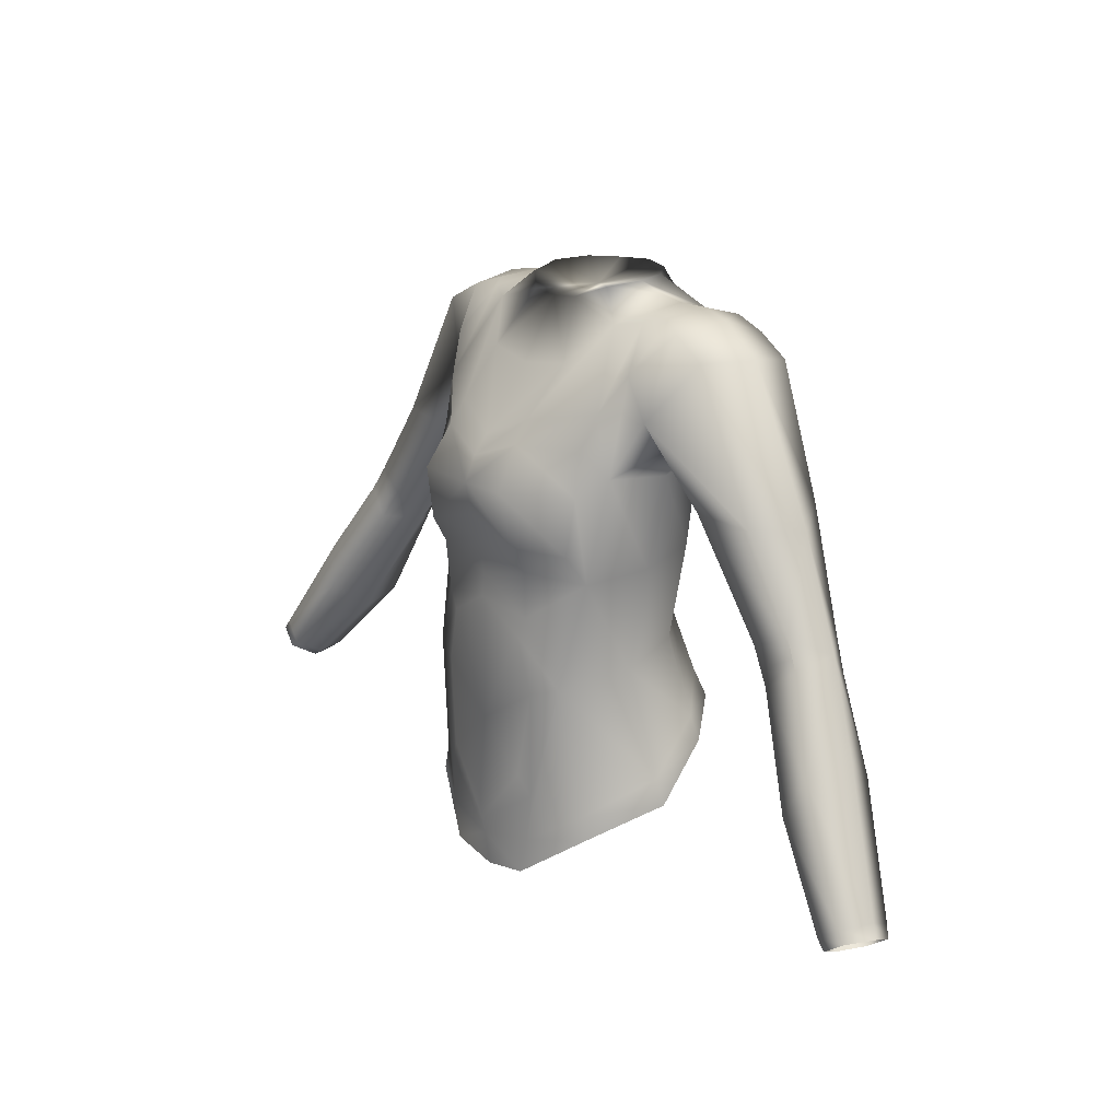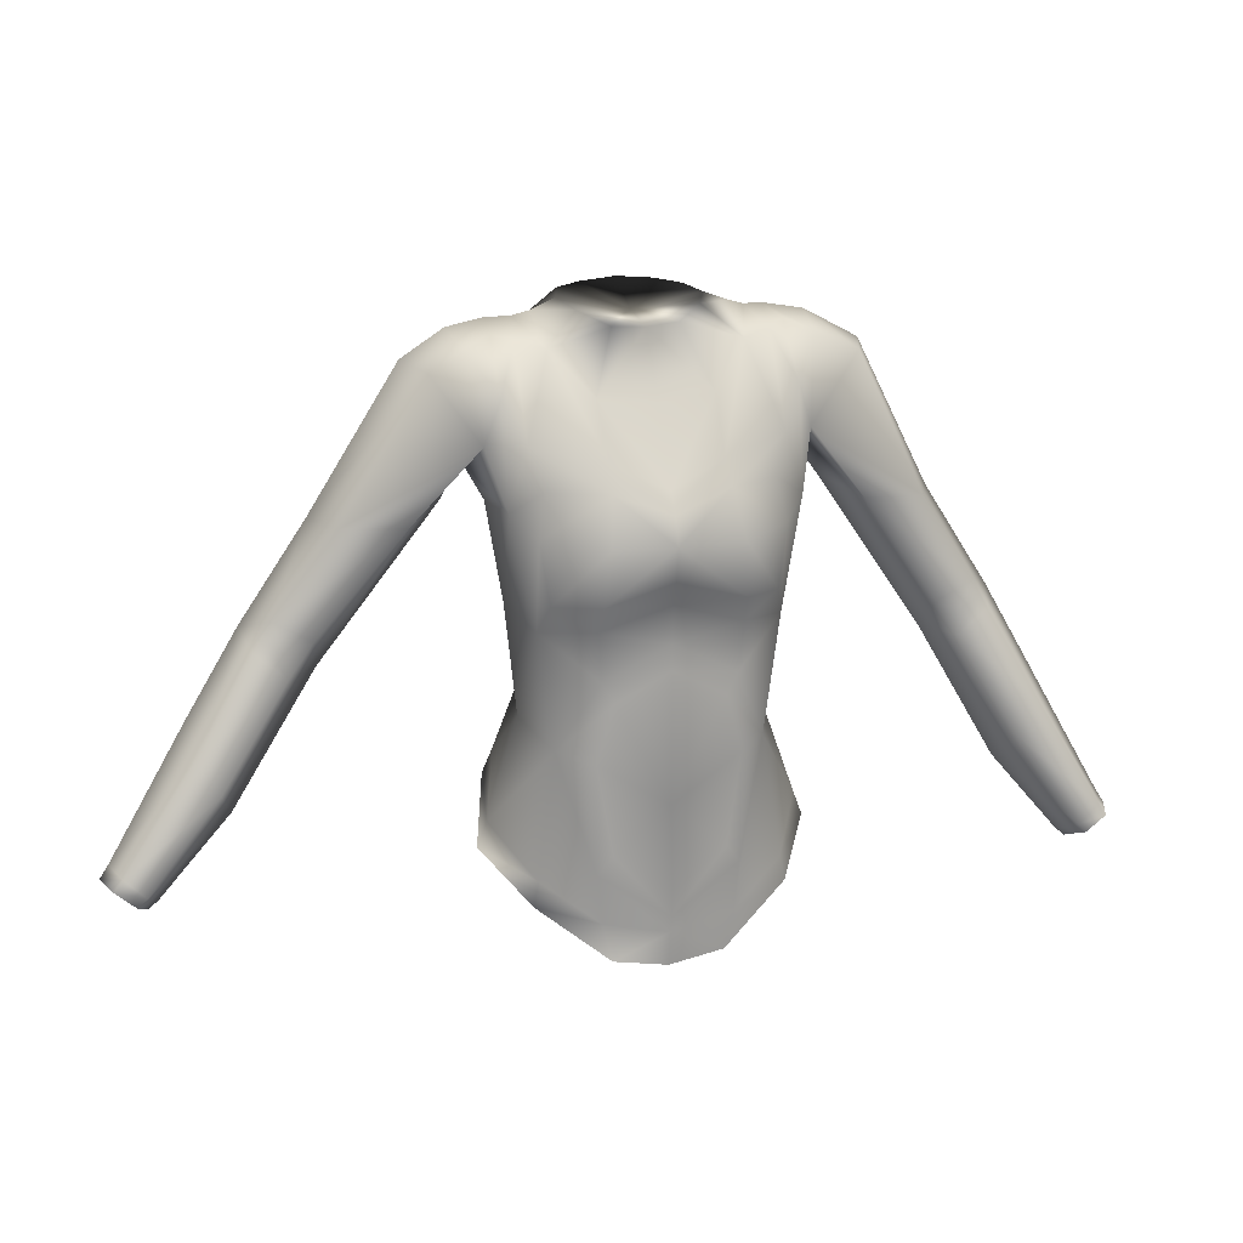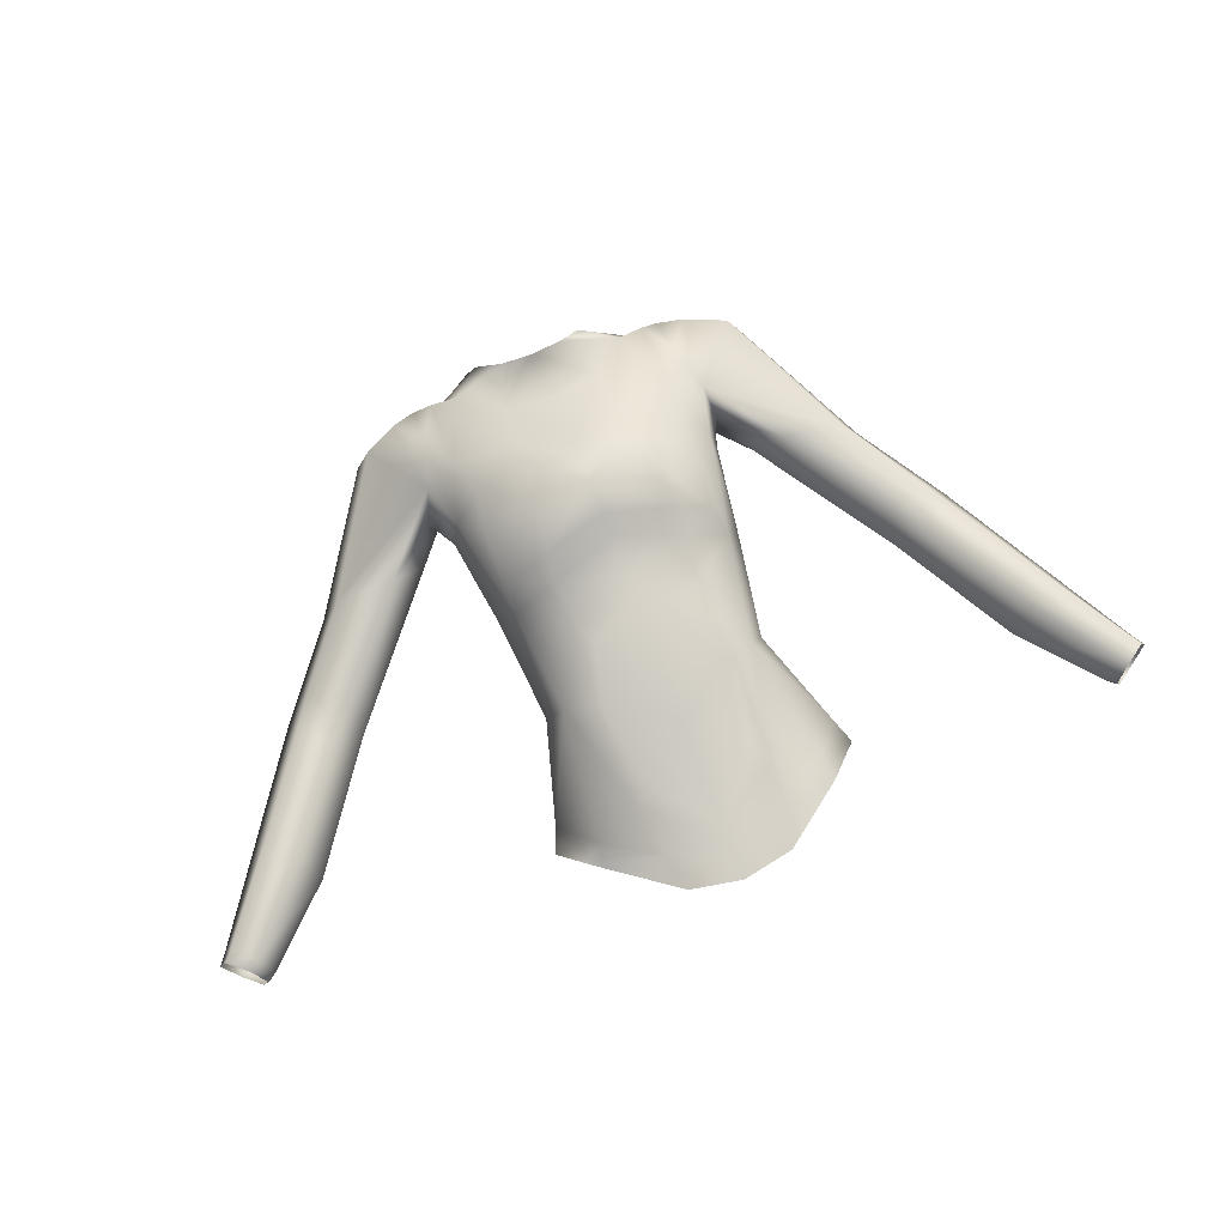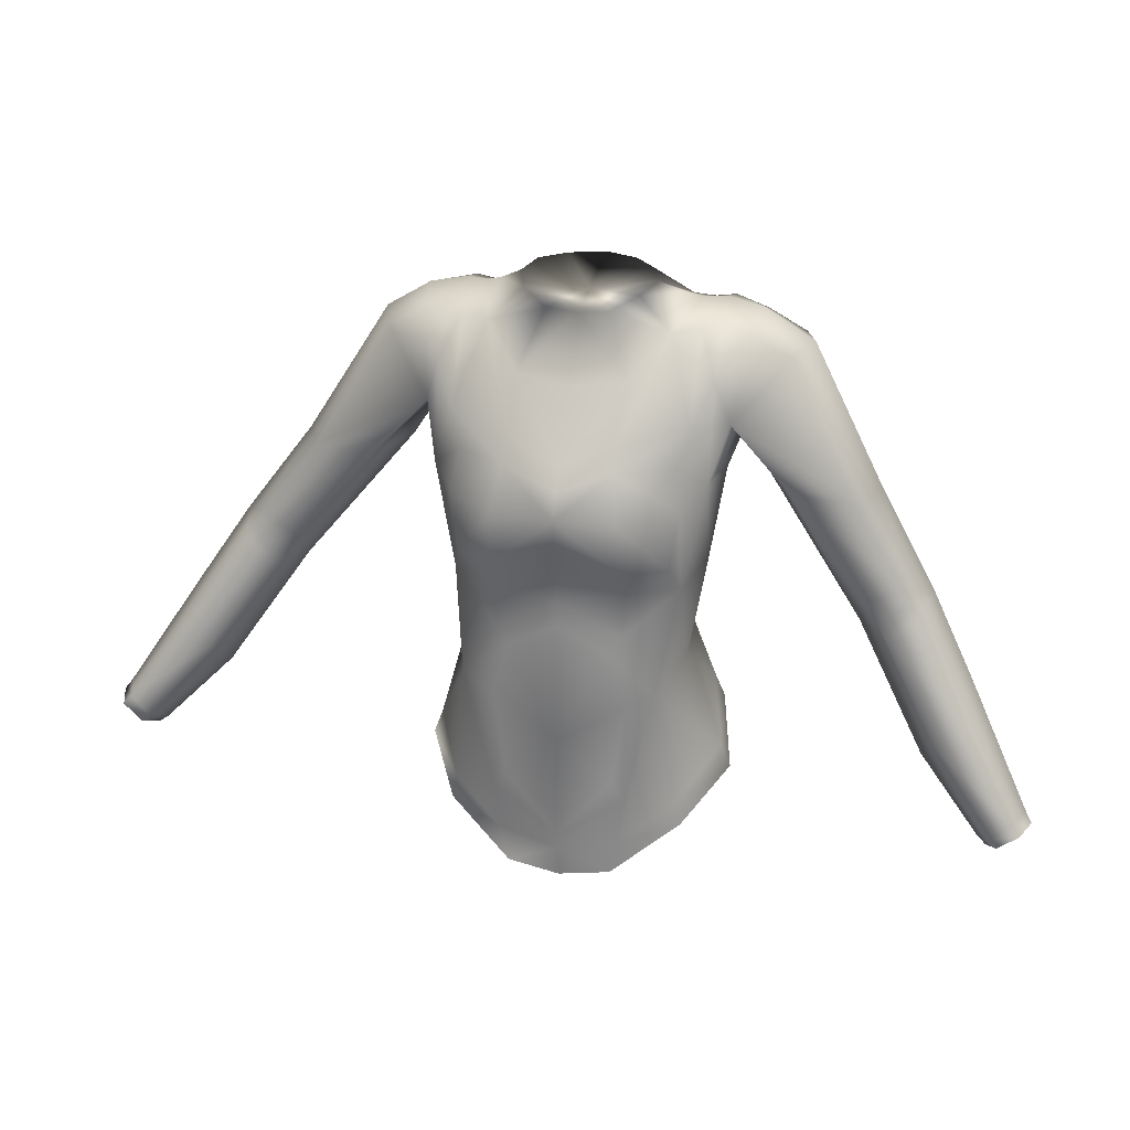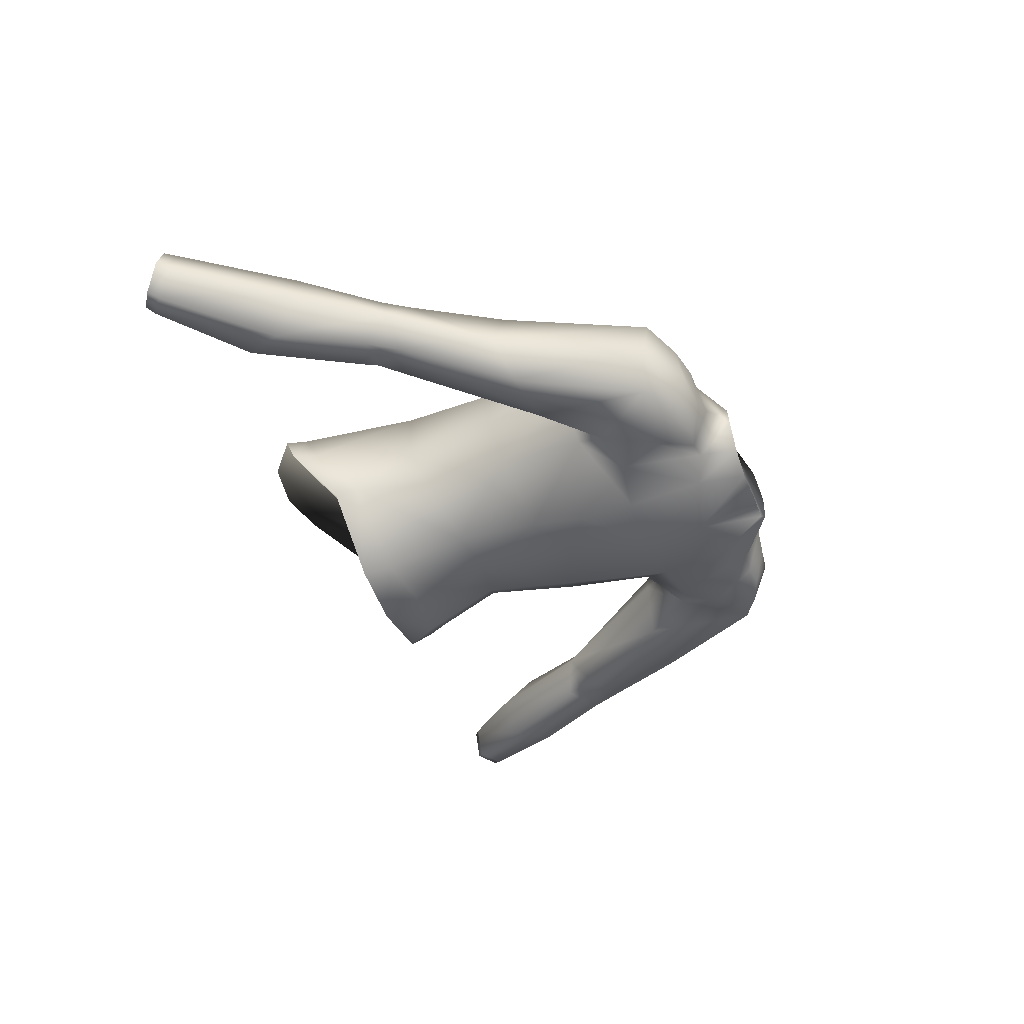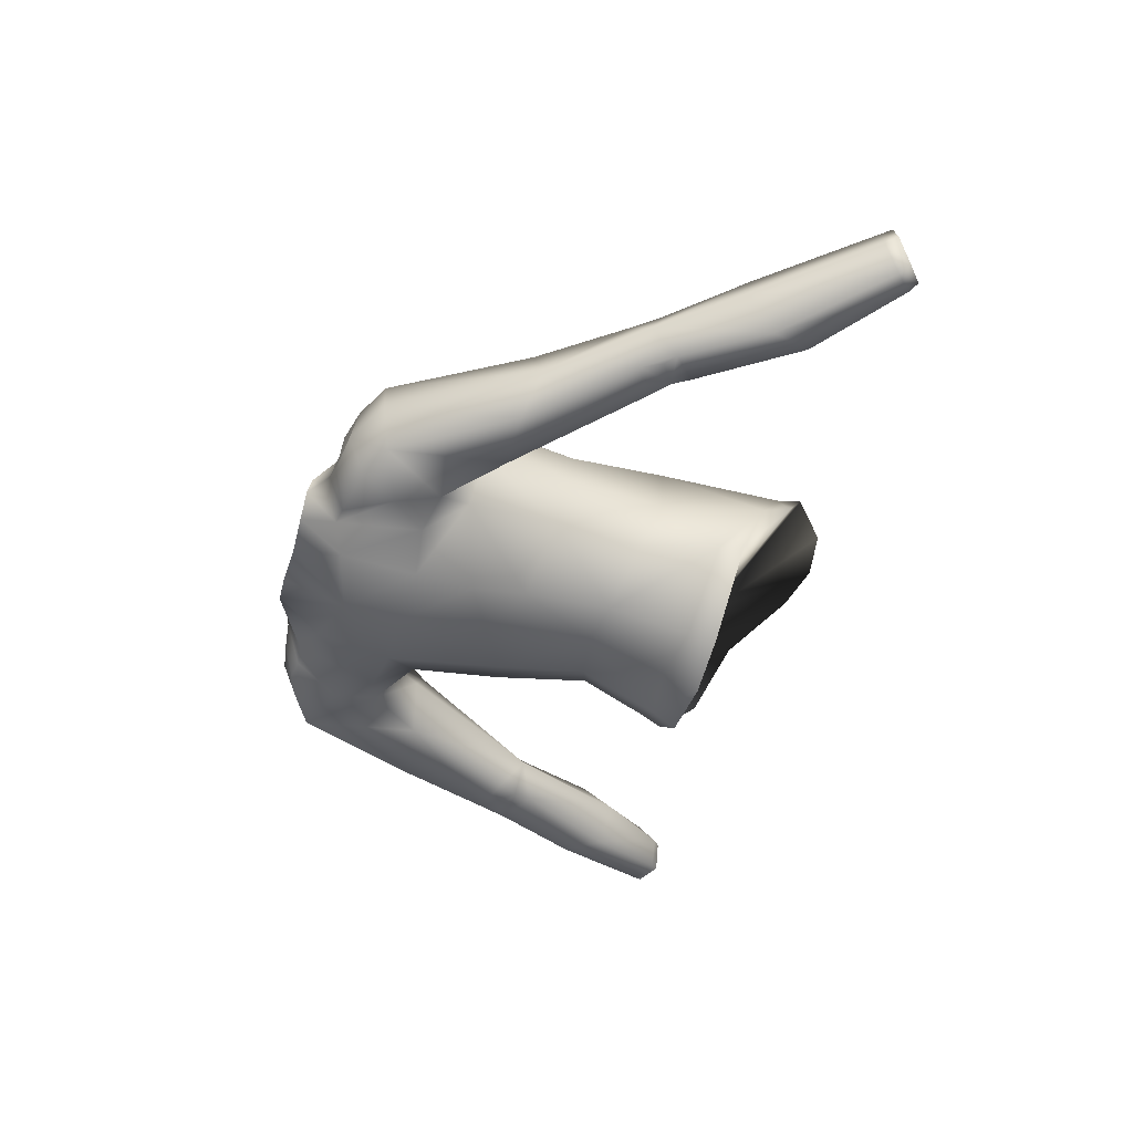
<metadata>
{"format":"obj","ext":"obj","renderer":"f3d","projection":"perspective","resolution":1024,"background":"white","views":[{"elev":17.8,"azim":52.6,"up":"+Y"},{"elev":19.2,"azim":-14.3,"up":"+Y"},{"elev":79.9,"azim":-20.9,"up":"+Z"},{"elev":26.3,"azim":13.3,"up":"+Y"},{"elev":-42.6,"azim":111.1,"up":"+Z"},{"elev":-48.5,"azim":-106.4,"up":"+Z"}]}
</metadata>
<code>
o Upper_Body.001_Mesh.004
v 42.56 2.317 -6.645
v 42.53 2.328 -6.669
v 42.54 2.296 -6.566
v 42.51 2.266 -6.694
v 42.51 2.477 -6.686
v 42.56 2.3 -6.574
v 42.51 2.421 -6.686
v 42.51 2.408 -6.551
v 42.53 2.19 -6.564
v 42.54 2.471 -6.594
v 42.51 2.331 -6.671
v 42.51 2.185 -6.564
v 42.51 2.467 -6.591
v 42.57 2.217 -6.58
v 42.57 2.36 -6.584
v 42.58 2.365 -6.618
v 42.68 2.356 -6.619
v 42.51 2.513 -6.674
v 42.57 2.422 -6.654
v 42.54 2.379 -6.677
v 42.52 2.512 -6.67
v 42.51 2.394 -6.68
v 42.54 2.41 -6.682
v 42.51 2.5 -6.611
v 42.51 2.377 -6.559
v 42.54 2.409 -6.549
v 42.57 2.306 -6.614
v 42.51 2.445 -6.688
v 42.51 2.432 -6.565
v 42.51 2.39 -6.555
v 42.51 2.422 -6.558
v 42.51 2.286 -6.682
v 42.51 2.204 -6.561
v 42.76 2.227 -6.61
v 42.75 2.22 -6.625
v 42.74 2.212 -6.623
v 42.74 2.212 -6.607
v 42.74 2.219 -6.593
v 42.75 2.227 -6.594
v 42.71 2.296 -6.604
v 42.72 2.302 -6.628
v 42.71 2.285 -6.648
v 42.7 2.264 -6.644
v 42.7 2.258 -6.618
v 42.7 2.274 -6.599
v 42.76 2.234 -6.612
v 42.75 2.226 -6.629
v 42.74 2.217 -6.626
v 42.73 2.216 -6.608
v 42.74 2.224 -6.593
v 42.75 2.233 -6.595
v 42.54 2.237 -6.566
v 42.54 2.339 -6.565
v 42.55 2.492 -6.612
v 42.59 2.235 -6.618
v 42.56 2.504 -6.644
v 42.53 2.248 -6.563
v 42.51 2.273 -6.562
v 42.58 2.262 -6.65
v 42.56 2.494 -6.674
v 42.53 2.327 -6.564
v 42.54 2.267 -6.689
v 42.54 2.486 -6.679
v 42.51 2.214 -6.559
v 42.51 2.356 -6.562
v 42.51 2.228 -6.558
v 42.57 2.371 -6.65
v 42.58 2.419 -6.59
v 42.66 2.347 -6.616
v 42.66 2.343 -6.65
v 42.51 2.343 -6.561
v 42.58 2.417 -6.623
v 42.68 2.351 -6.653
v 42.59 2.249 -6.617
v 42.58 2.275 -6.649
v 42.54 2.283 -6.684
v 42.54 2.211 -6.565
v 42.57 2.23 -6.581
v 42.54 2.511 -6.658
v 42.54 2.51 -6.64
v 42.54 2.508 -6.622
v 42.52 2.502 -6.611
v 42.54 2.365 -6.563
v 42.58 2.497 -6.628
v 42.58 2.5 -6.655
v 42.58 2.494 -6.676
v 42.61 2.411 -6.665
v 42.62 2.482 -6.646
v 42.62 2.477 -6.673
v 42.62 2.482 -6.618
v 42.6 2.414 -6.637
v 42.62 2.406 -6.614
v 42.59 2.448 -6.605
v 42.59 2.436 -6.632
v 42.59 2.442 -6.671
v 42.69 2.347 -6.619
v 42.7 2.348 -6.637
v 42.68 2.339 -6.651
v 42.67 2.332 -6.648
v 42.66 2.33 -6.631
v 42.67 2.34 -6.617
v 42.65 2.404 -6.619
v 42.66 2.401 -6.647
v 42.65 2.409 -6.668
v 42.57 2.495 -6.619
v 42.57 2.492 -6.676
v 42.56 2.376 -6.574
v 42.58 2.466 -6.679
v 42.56 2.501 -6.648
v 42.57 2.451 -6.589
v 42.57 2.447 -6.68
v 42.54 2.444 -6.685
v 42.53 2.444 -6.571
v 42.59 2.492 -6.621
v 42.6 2.497 -6.65
v 42.6 2.487 -6.676
v 42.58 2.471 -6.601
v 42.57 2.408 -6.577
v 42.56 2.43 -6.583
v 42.53 2.432 -6.563
v 42.54 2.38 -6.555
v 42.67 2.329 -6.614
v 42.67 2.321 -6.646
v 42.69 2.333 -6.651
v 42.69 2.341 -6.617
v 42.45 2.317 -6.645
v 42.48 2.328 -6.669
v 42.47 2.296 -6.566
v 42.45 2.302 -6.573
v 42.48 2.19 -6.564
v 42.48 2.471 -6.594
v 42.44 2.217 -6.58
v 42.44 2.36 -6.584
v 42.44 2.365 -6.618
v 42.32 2.364 -6.619
v 42.44 2.422 -6.654
v 42.48 2.379 -6.677
v 42.49 2.512 -6.671
v 42.48 2.41 -6.682
v 42.47 2.409 -6.549
v 42.44 2.306 -6.615
v 42.23 2.243 -6.61
v 42.24 2.235 -6.625
v 42.25 2.226 -6.623
v 42.25 2.226 -6.607
v 42.24 2.242 -6.594
v 42.28 2.307 -6.604
v 42.28 2.313 -6.628
v 42.28 2.296 -6.648
v 42.29 2.274 -6.644
v 42.3 2.268 -6.618
v 42.29 2.284 -6.599
v 42.24 2.249 -6.612
v 42.24 2.24 -6.629
v 42.25 2.23 -6.626
v 42.26 2.229 -6.608
v 42.25 2.238 -6.593
v 42.24 2.248 -6.595
v 42.47 2.237 -6.566
v 42.47 2.339 -6.565
v 42.46 2.492 -6.612
v 42.42 2.235 -6.618
v 42.46 2.504 -6.644
v 42.48 2.248 -6.563
v 42.43 2.262 -6.65
v 42.46 2.493 -6.674
v 42.48 2.327 -6.564
v 42.47 2.267 -6.689
v 42.47 2.486 -6.679
v 42.44 2.371 -6.65
v 42.43 2.419 -6.59
v 42.34 2.353 -6.616
v 42.34 2.348 -6.65
v 42.43 2.417 -6.623
v 42.32 2.359 -6.654
v 42.42 2.249 -6.617
v 42.43 2.275 -6.649
v 42.47 2.283 -6.684
v 42.47 2.211 -6.565
v 42.44 2.23 -6.581
v 42.47 2.512 -6.659
v 42.47 2.511 -6.64
v 42.47 2.508 -6.622
v 42.49 2.501 -6.611
v 42.47 2.365 -6.563
v 42.43 2.497 -6.628
v 42.43 2.5 -6.655
v 42.43 2.494 -6.676
v 42.4 2.412 -6.665
v 42.39 2.483 -6.646
v 42.4 2.478 -6.673
v 42.4 2.482 -6.618
v 42.41 2.414 -6.637
v 42.39 2.408 -6.614
v 42.42 2.448 -6.605
v 42.42 2.434 -6.632
v 42.42 2.442 -6.671
v 42.32 2.355 -6.619
v 42.31 2.357 -6.638
v 42.32 2.347 -6.651
v 42.33 2.338 -6.648
v 42.34 2.335 -6.631
v 42.33 2.347 -6.617
v 42.36 2.408 -6.619
v 42.34 2.407 -6.647
v 42.36 2.413 -6.668
v 42.44 2.495 -6.619
v 42.44 2.492 -6.676
v 42.45 2.376 -6.574
v 42.43 2.466 -6.679
v 42.45 2.501 -6.648
v 42.44 2.451 -6.589
v 42.44 2.447 -6.68
v 42.47 2.444 -6.685
v 42.48 2.444 -6.571
v 42.42 2.492 -6.621
v 42.41 2.497 -6.65
v 42.42 2.487 -6.676
v 42.43 2.471 -6.601
v 42.44 2.408 -6.577
v 42.45 2.43 -6.583
v 42.48 2.432 -6.563
v 42.47 2.38 -6.555
v 42.33 2.336 -6.614
v 42.33 2.328 -6.646
v 42.31 2.342 -6.651
v 42.31 2.349 -6.617
v 42.25 2.233 -6.593
v 42.51 2.513 -6.674
v 42.52 2.512 -6.67
v 42.51 2.5 -6.611
v 42.54 2.511 -6.658
v 42.54 2.51 -6.64
v 42.54 2.508 -6.622
v 42.52 2.502 -6.611
v 42.49 2.512 -6.671
v 42.23 2.243 -6.61
v 42.24 2.242 -6.594
v 42.47 2.512 -6.659
v 42.47 2.511 -6.64
v 42.47 2.508 -6.622
v 42.49 2.501 -6.611
v 42.5 2.503 -6.641
v 42.51 2.255 -6.622
g Upper_Body.001_Mesh.004_T-shirt
f 119 118 68 110
f 120 119 110 113
f 107 121 83 15
f 118 107 15 68
f 51 40 45 50
f 121 30 25 83
f 121 26 8 30
f 86 85 115 116
f 19 23 112 111
f 42 43 123 124
f 40 41 97 125
f 92 91 100 69
f 87 104 73 70
f 23 7 28 112
f 103 102 17 97
f 99 123 100 70
f 54 10 113 110
f 90 88 115 114
f 106 86 116 108
f 68 93 117 110
f 95 19 111 108
f 84 105 117 114
f 8 26 120 31
f 102 90 93 92
f 31 120 113 29
f 50 45 44 49
f 48 43 42 47
f 46 41 40 51
f 49 37 38 50
f 47 35 36 48
f 48 36 37 49
f 46 34 35 47
f 50 38 39 51
f 51 39 34 46
f 49 44 43 48
f 47 42 41 46
f 77 78 6 52
f 3 58 57
f 20 2 11 22
f 53 65 71 61
f 15 83 53 6
f 64 52 57 66
f 66 57 58
f 76 32 11 2
f 3 61 58
f 222 221 220 140
f 216 186 187 217
f 133 134 141 129
f 127 178 177 126
f 159 179 33 64
f 176 180 129 141
f 138 18 5 169
f 174 136 170 134
f 181 138 169 166
f 139 7 22 137
f 182 181 166 163
f 140 220 209 223
f 183 182 163 161
f 24 184 131 13
f 184 183 161 131
f 136 139 137 170
f 171 174 134 133
f 126 141 134 170
f 129 128 167 160
f 141 126 177 176
f 191 218 210 197
f 187 211 208 188
f 187 186 207 211
f 207 219 212 161
f 175 200 226 199
f 135 198 203 172
f 197 196 193 189
f 190 191 206 205
f 4 168 178 32
f 165 162 176 177
f 217 218 191 190
f 224 202 172 203
f 213 166 169 214
f 175 173 201 200
f 135 199 227 198
f 58 71 167
f 170 137 127 126
f 29 13 131 215
f 225 202 151 150
f 199 226 149 148
f 224 227 147 152
f 224 203 198 227
f 226 200 201 225
f 224 152 151 202
f 159 164 128 129
f 214 169 5 28
f 65 25 185 160
f 202 173 189 193
f 175 199 205 206
f 135 172 194 204
f 196 195 194 193
f 191 197 189 206
f 192 190 205 204
f 166 213 210 208
f 166 208 211 163
f 211 207 161 163
f 216 192 195 219
f 196 174 171 195
f 197 136 174 196
f 132 130 179 180
f 168 165 177 178
f 130 12 33 179
f 162 132 180 176
f 74 55 59 75
f 89 116 115 88
f 69 100 122 101
f 63 60 111 112
f 99 70 73 98
f 125 97 17 96
f 71 58 61
f 2 20 67 1
f 10 13 29 113
f 44 100 123 43
f 42 124 97 41
f 40 125 122 45
f 96 101 122 125
f 99 98 124 123
f 44 45 122 100
f 3 57 52 6
f 5 63 112 28
f 83 25 65 53
f 87 70 100 91
f 103 97 73 104
f 92 69 17 102
f 92 93 94 91
f 87 95 89 104
f 103 88 90 102
f 108 111 60 106
f 109 106 60 56
f 54 105 109 56
f 93 90 114 117
f 68 72 94 93
f 72 19 95 94
f 77 9 14 78
f 75 59 62 76
f 33 12 9 77
f 78 14 55 74
f 76 62 4 32
f 118 119 120 26
f 85 84 114 115
f 27 16 15 6
f 75 76 2 1
f 33 77 52 64
f 6 78 74 27
f 5 18 21 63
f 67 19 72 16
f 63 21 79 60
f 22 7 23 20
f 60 79 80 56
f 107 118 26 121
f 56 80 81 54
f 10 82 24 13
f 54 81 82 10
f 20 23 19 67
f 16 72 68 15
f 16 27 1 67
f 61 3 6 53
f 75 1 27 74
f 108 116 89 95
f 106 109 85 86
f 105 84 85 109
f 110 117 105 54
f 124 98 73 97
f 101 96 17 69
f 91 94 95 87
f 104 89 88 103
f 171 220 221 212
f 212 221 222 215
f 185 223 209 133
f 133 209 220 171
f 152 147 158 157
f 25 30 223 185
f 8 140 223 30
f 217 187 188 218
f 214 139 136 213
f 225 150 149 226
f 199 148 147 227
f 202 193 194 172
f 175 206 189 173
f 28 7 139 214
f 135 204 205 199
f 202 225 201 173
f 215 131 161 212
f 217 190 192 216
f 218 188 208 210
f 219 195 171 212
f 213 136 197 210
f 219 207 186 216
f 222 140 8 31
f 195 192 204 194
f 215 222 31 29
f 151 152 157 156
f 149 150 155 154
f 147 148 153 158
f 228 145 156 157
f 144 143 154 155
f 145 144 155 156
f 143 142 153 154
f 146 228 157 158
f 142 146 158 153
f 150 151 156 155
f 148 149 154 153
f 129 180 179 159
f 58 128 164
f 11 127 137 22
f 71 65 160 167
f 160 185 133 129
f 164 159 64 66
f 58 164 66
f 11 32 178 127
f 58 167 128
f 79 21 243
f 18 138 243
f 184 24 243
f 182 183 243
f 183 184 243
f 24 82 243
f 138 181 243
f 81 80 243
f 181 182 243
f 21 18 243
f 82 81 243
f 80 79 243
f 62 59 244
f 12 130 244
f 59 55 244
f 132 162 244
f 14 9 244
f 55 14 244
f 130 132 244
f 4 62 244
f 165 168 244
f 9 12 244
f 162 165 244
f 168 4 244
l 18 229
l 21 230
l 24 231
l 79 232
l 80 233
l 81 234
l 82 235
l 138 236
l 142 237
l 146 238
l 181 239
l 182 240
l 183 241
l 184 242

</code>
